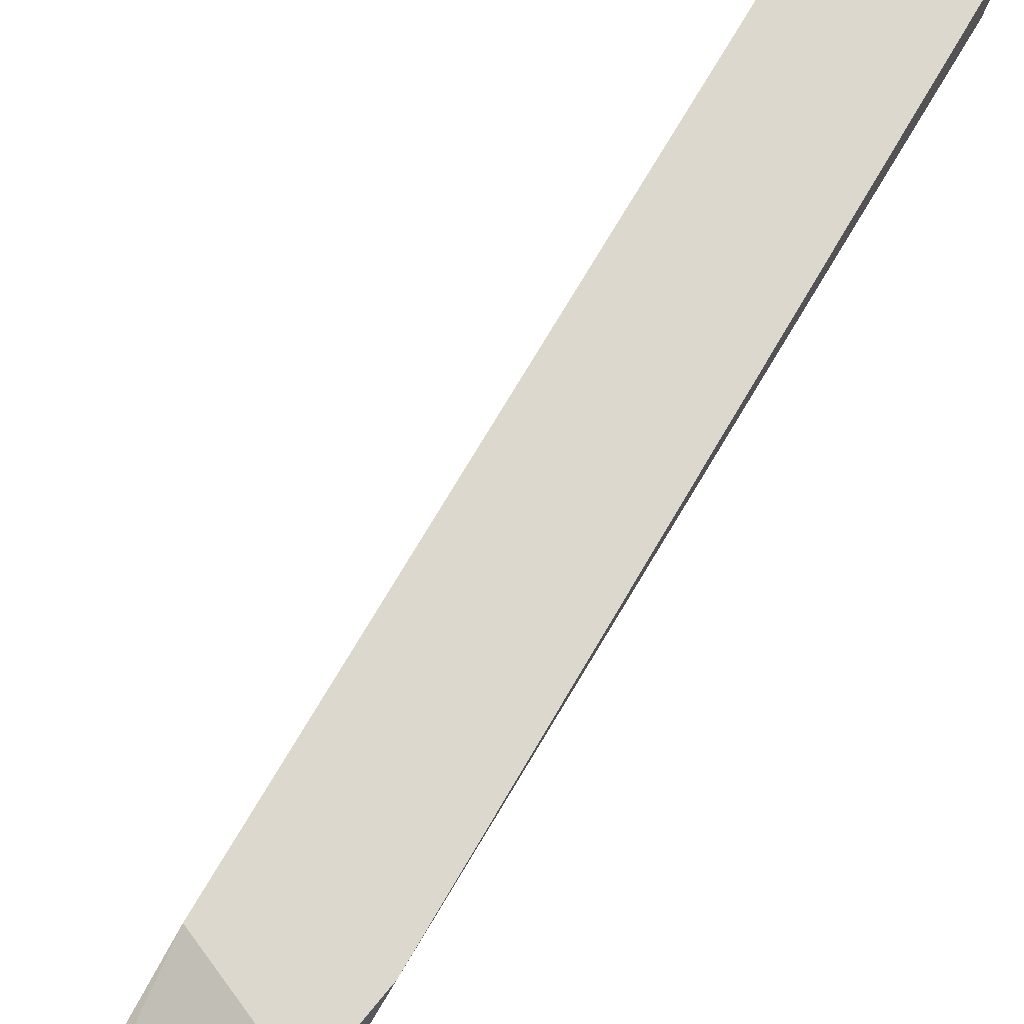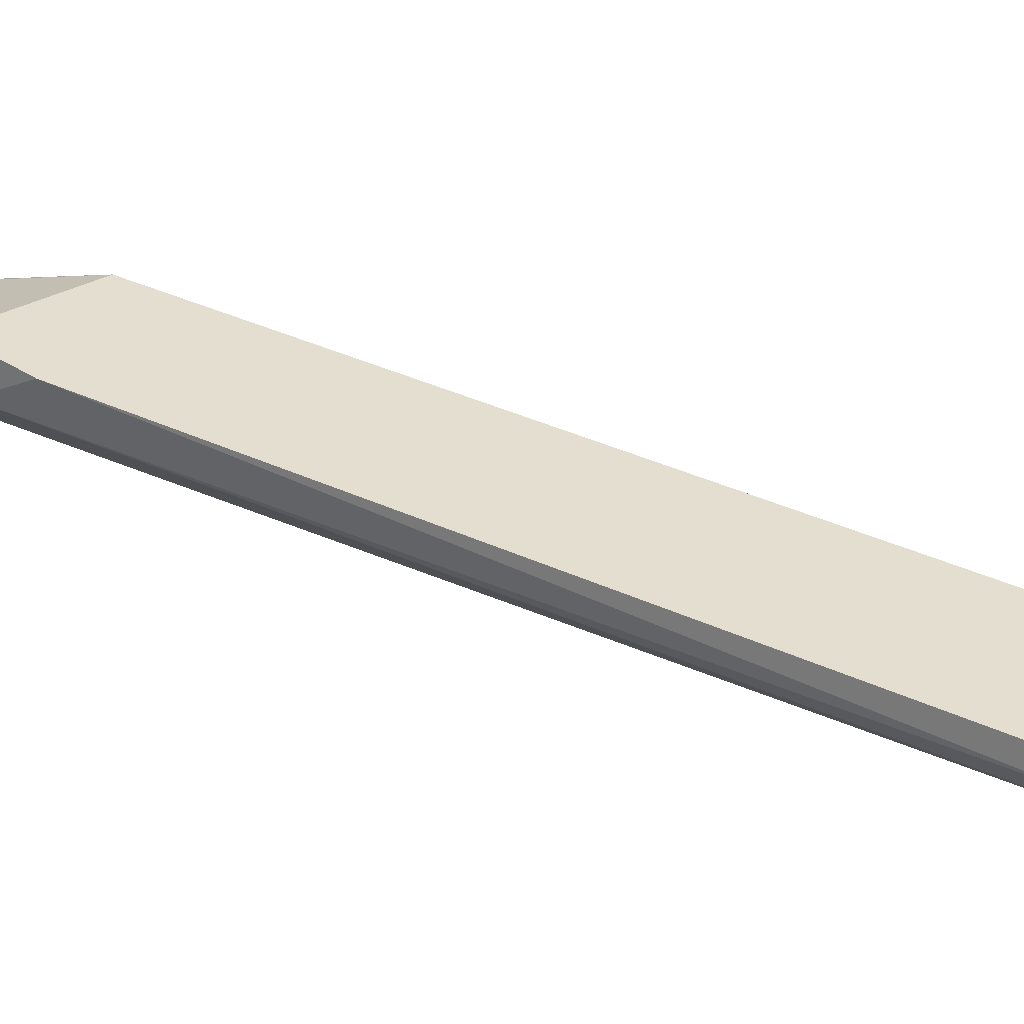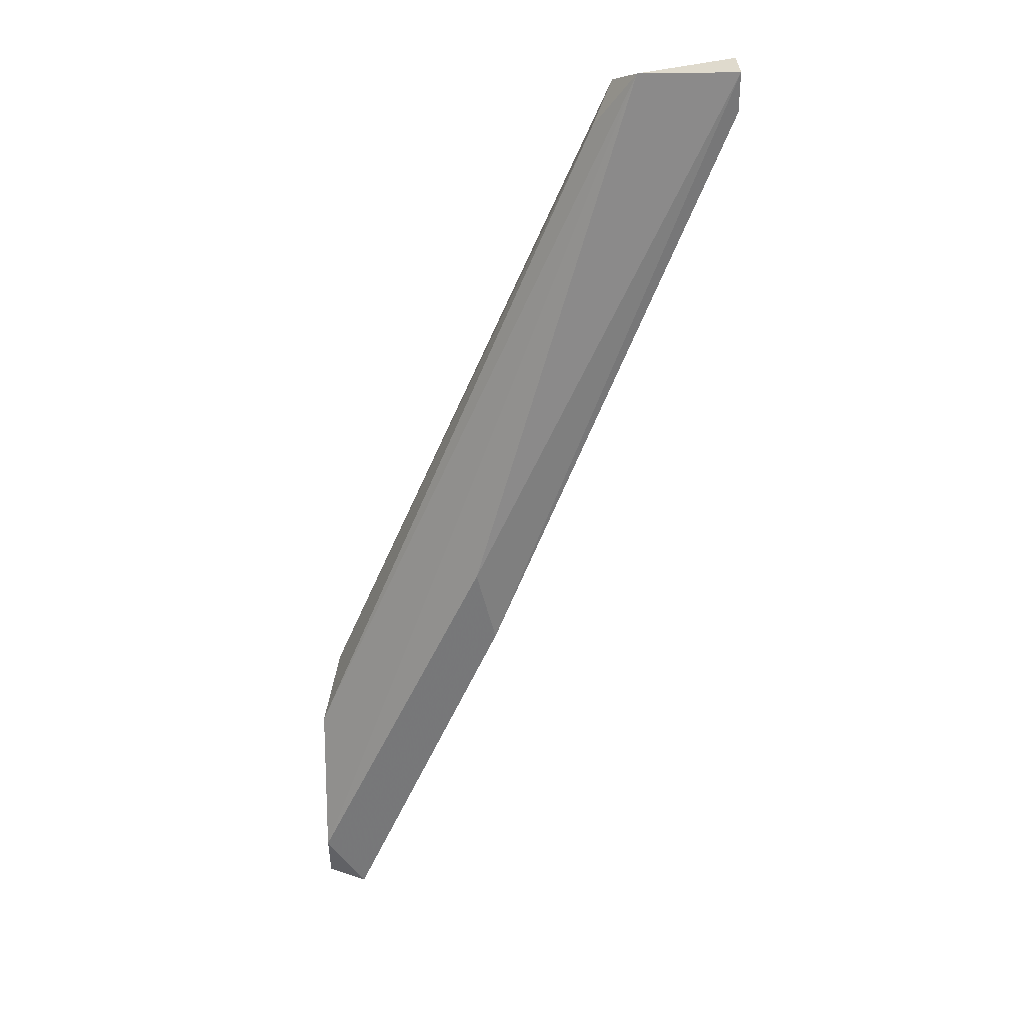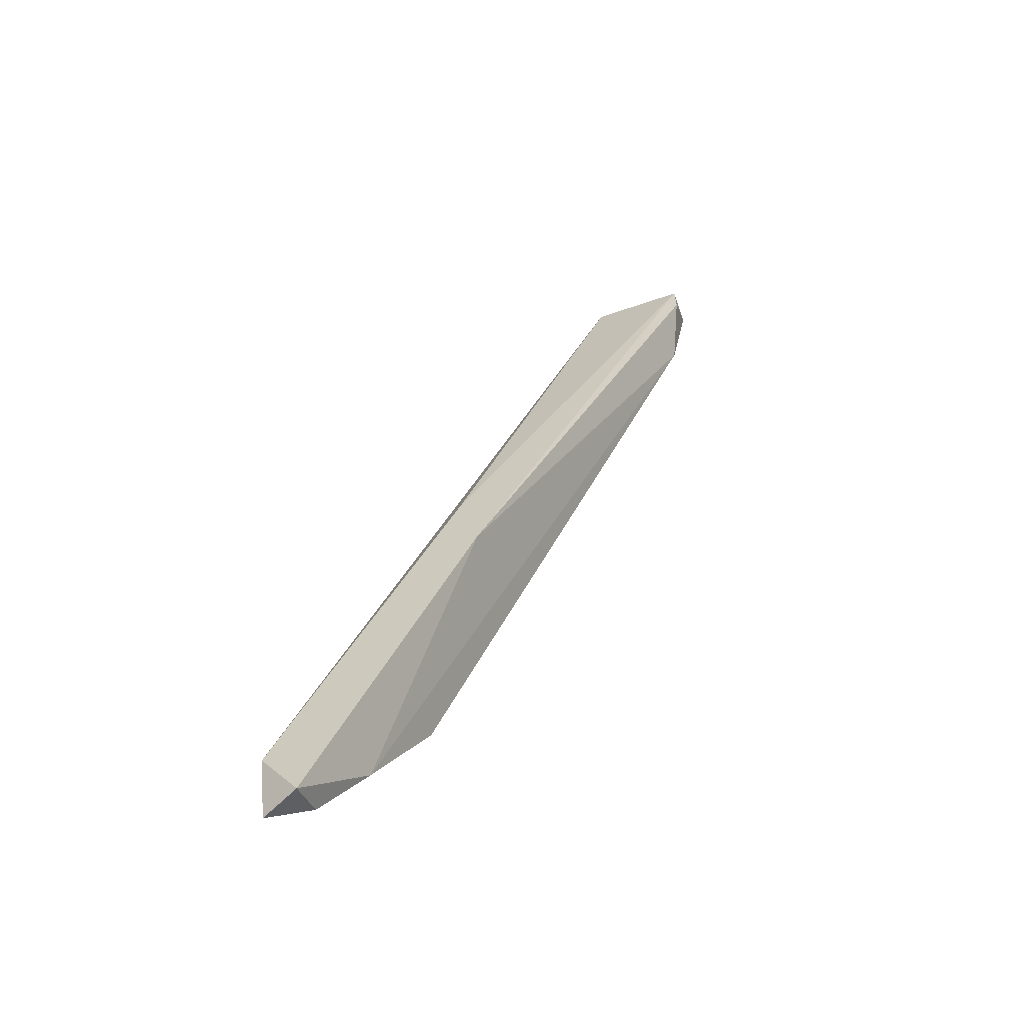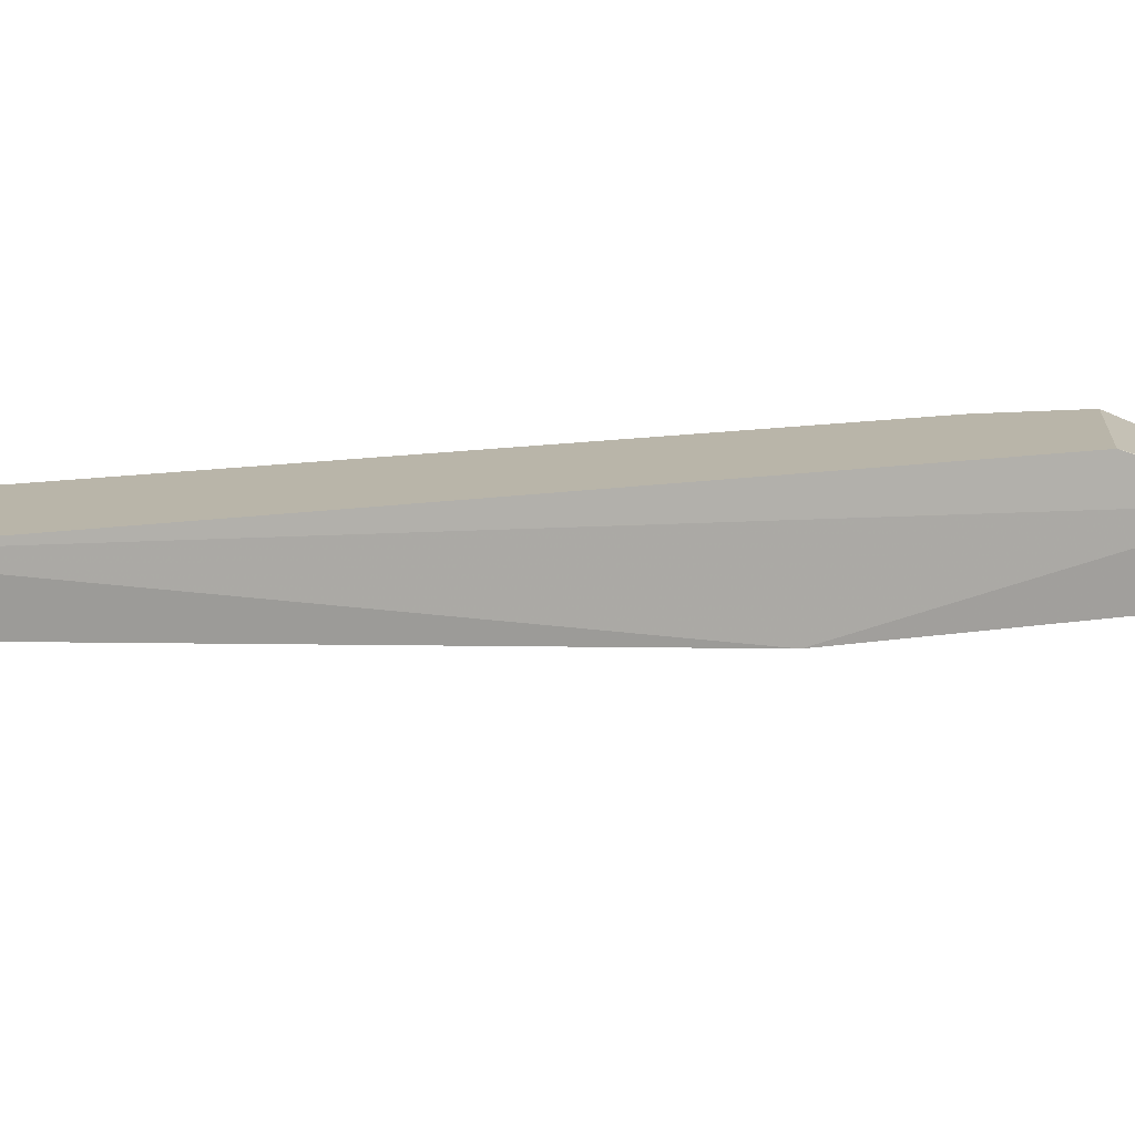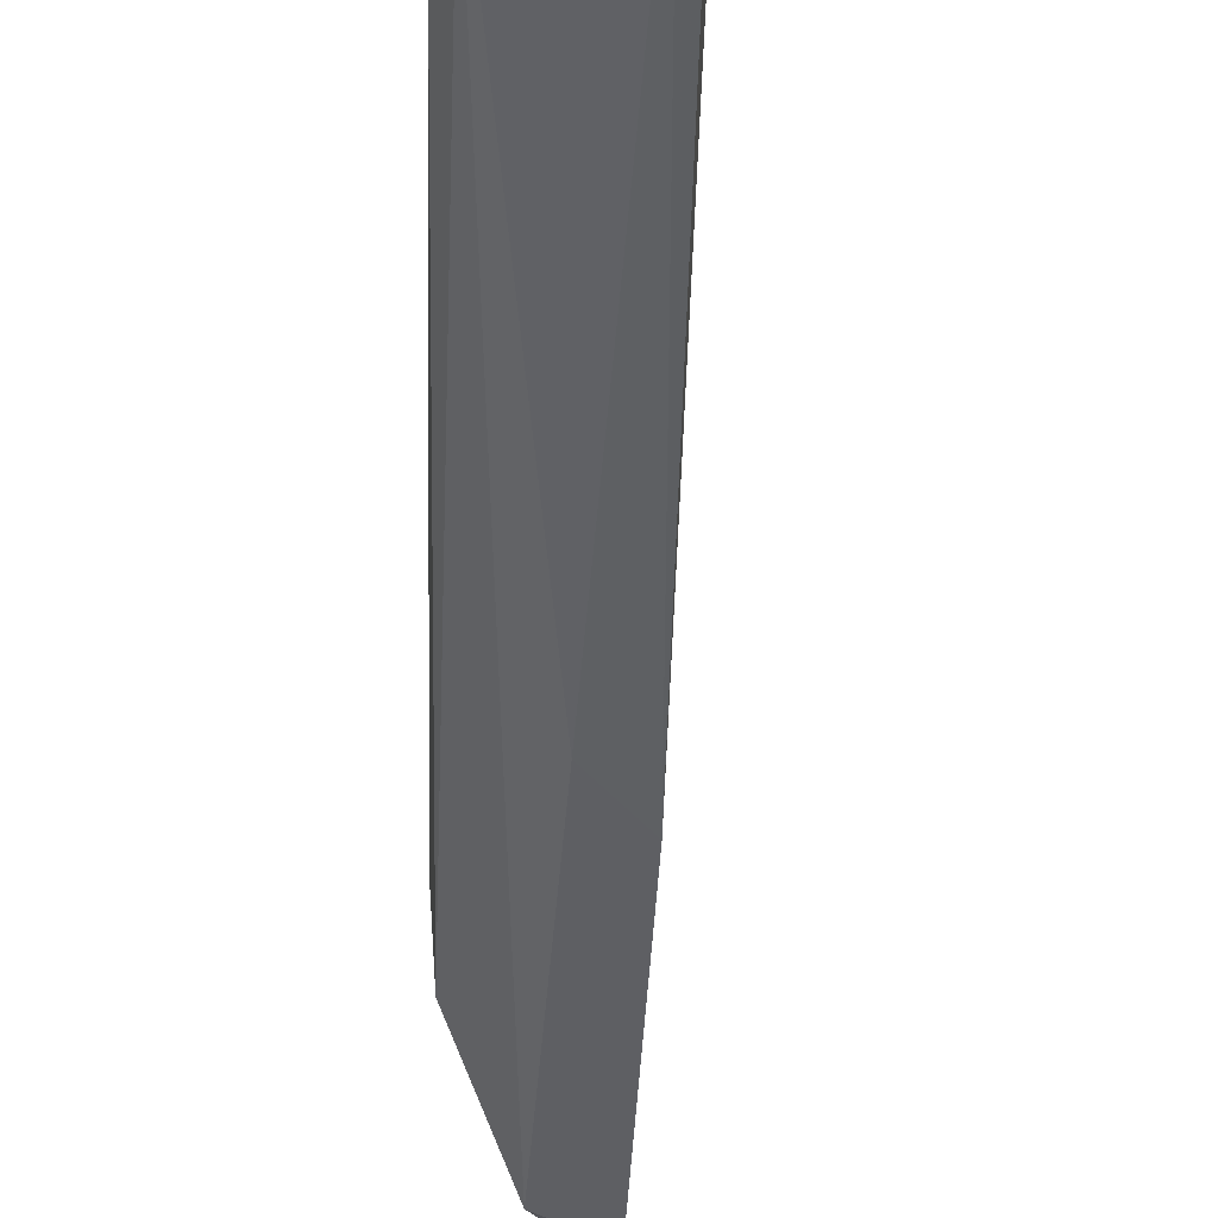
<metadata>
{"format":"obj","ext":"obj","renderer":"f3d","projection":"perspective","resolution":1024,"background":"white","views":[{"elev":72.2,"azim":-126.5,"up":"+Y"},{"elev":35.8,"azim":-35.2,"up":"+Y"},{"elev":32.9,"azim":-2.1,"up":"+Z"},{"elev":-62.2,"azim":19.2,"up":"+Z"},{"elev":13.4,"azim":93.0,"up":"+Y"},{"elev":-41.9,"azim":21.1,"up":"+Y"}]}
</metadata>
<code>
v 0.7236 0.1649 -0.3072
v 0.769 0.1717 -0.1982
v 0.769 0.1672 -0.1982
v 0.7213 0.1717 -0.2799
v 0.7576 0.1672 -0.1982
v 0.719 0.1604 -0.3026
v 0.7327 0.1717 -0.289
v 0.7417 0.1604 -0.2686
v 0.7554 0.1717 -0.2005
v 0.7667 0.1717 -0.2096
v 0.719 0.1672 -0.2867
v 0.7395 0.1604 -0.2595
v 0.7236 0.1604 -0.3095
v 0.719 0.1717 -0.289
v 0.769 0.1672 -0.2028
v 0.719 0.1626 -0.3095
v 0.7531 0.1694 -0.205
v 0.7281 0.1672 -0.3004
f 8 13 18
f 3 2 5
f 5 2 9
f 9 2 10
f 6 5 11
f 3 5 12
f 5 6 12
f 8 3 12
f 6 8 12
f 8 6 13
f 7 1 14
f 4 9 14
f 10 7 14
f 9 10 14
f 11 4 14
f 6 11 14
f 2 3 15
f 3 8 15
f 10 2 15
f 8 10 15
f 1 13 16
f 13 6 16
f 14 1 16
f 6 14 16
f 9 4 17
f 5 9 17
f 4 11 17
f 11 5 17
f 1 7 18
f 7 10 18
f 10 8 18
f 13 1 18

</code>
